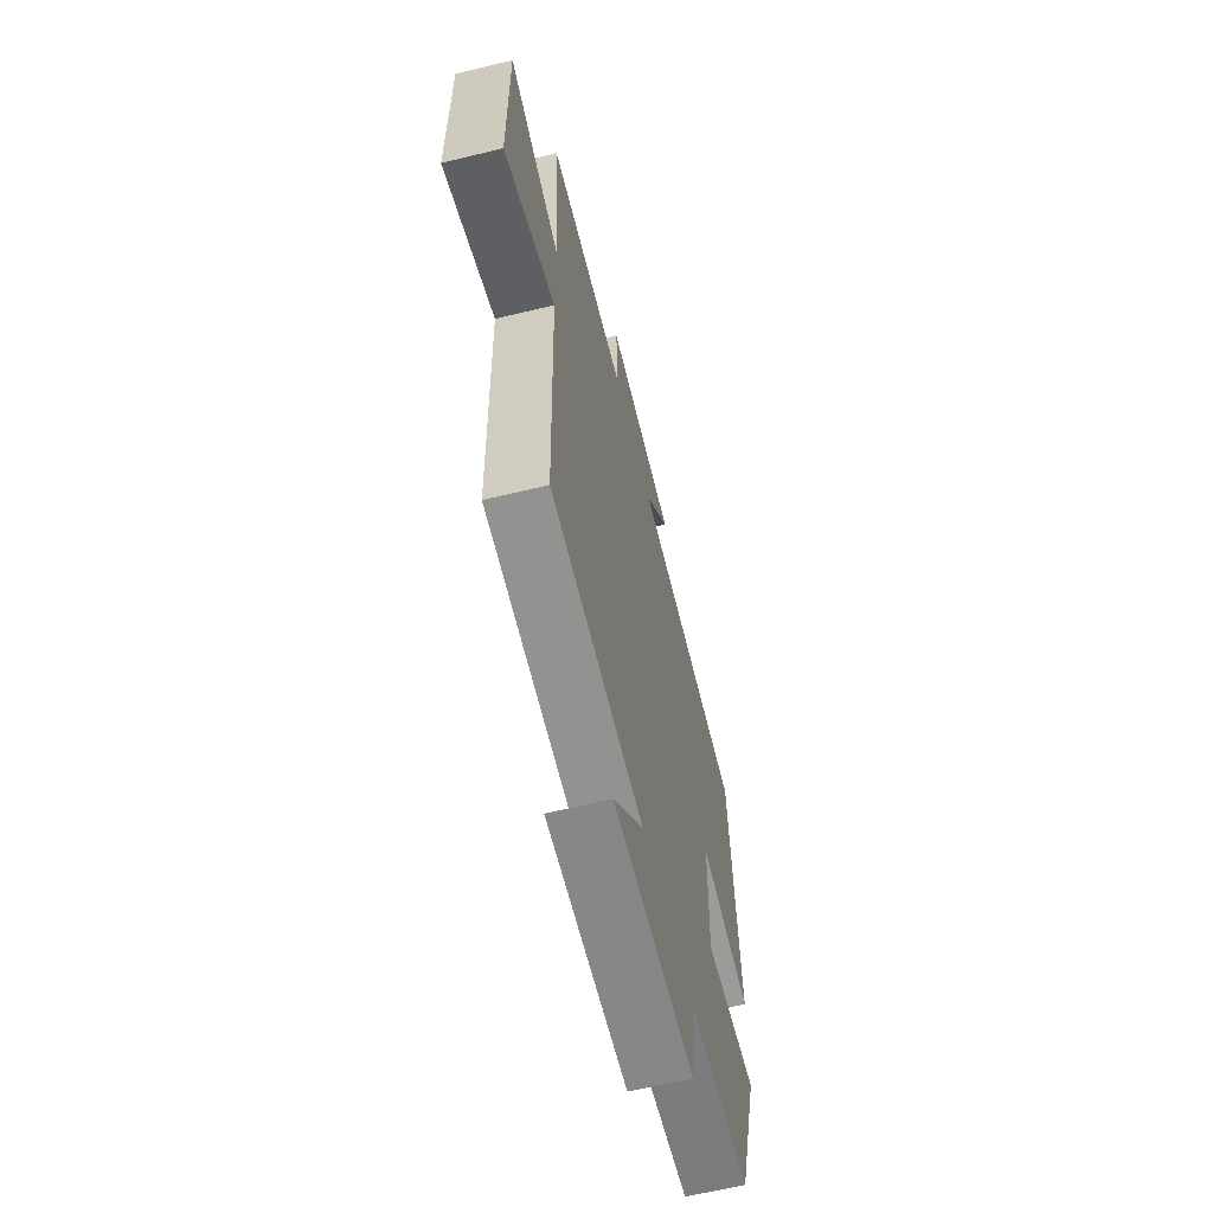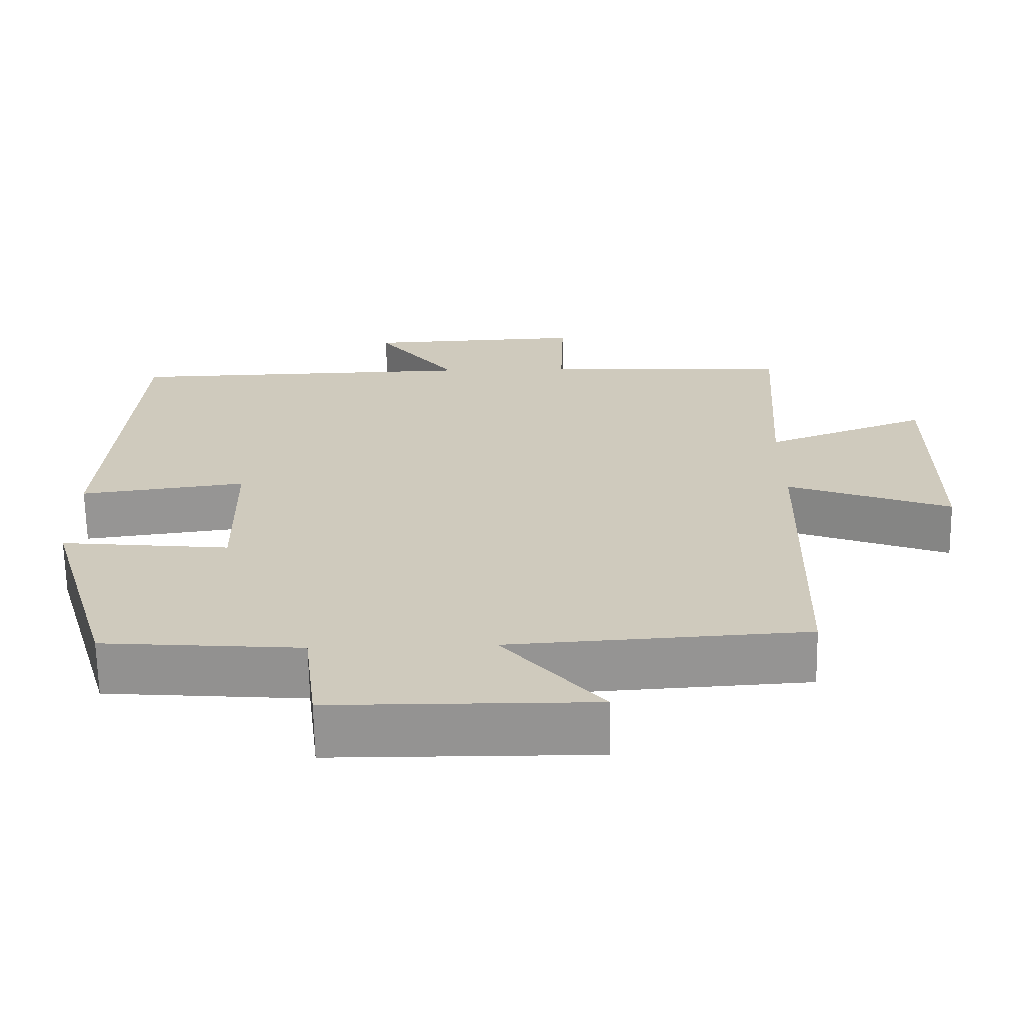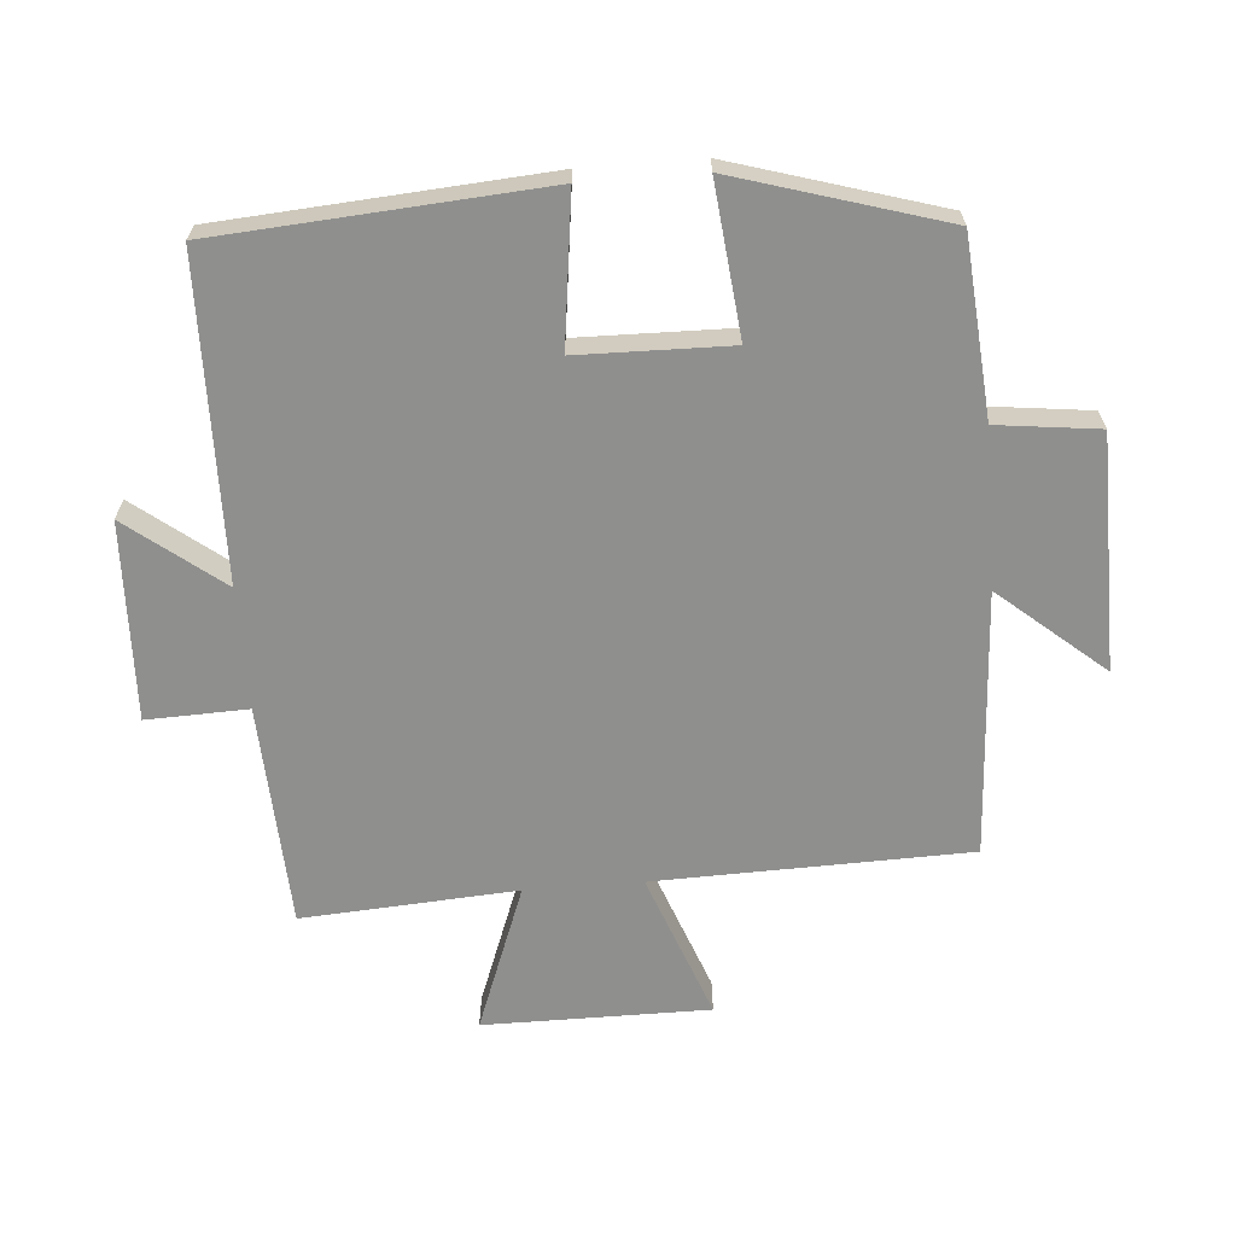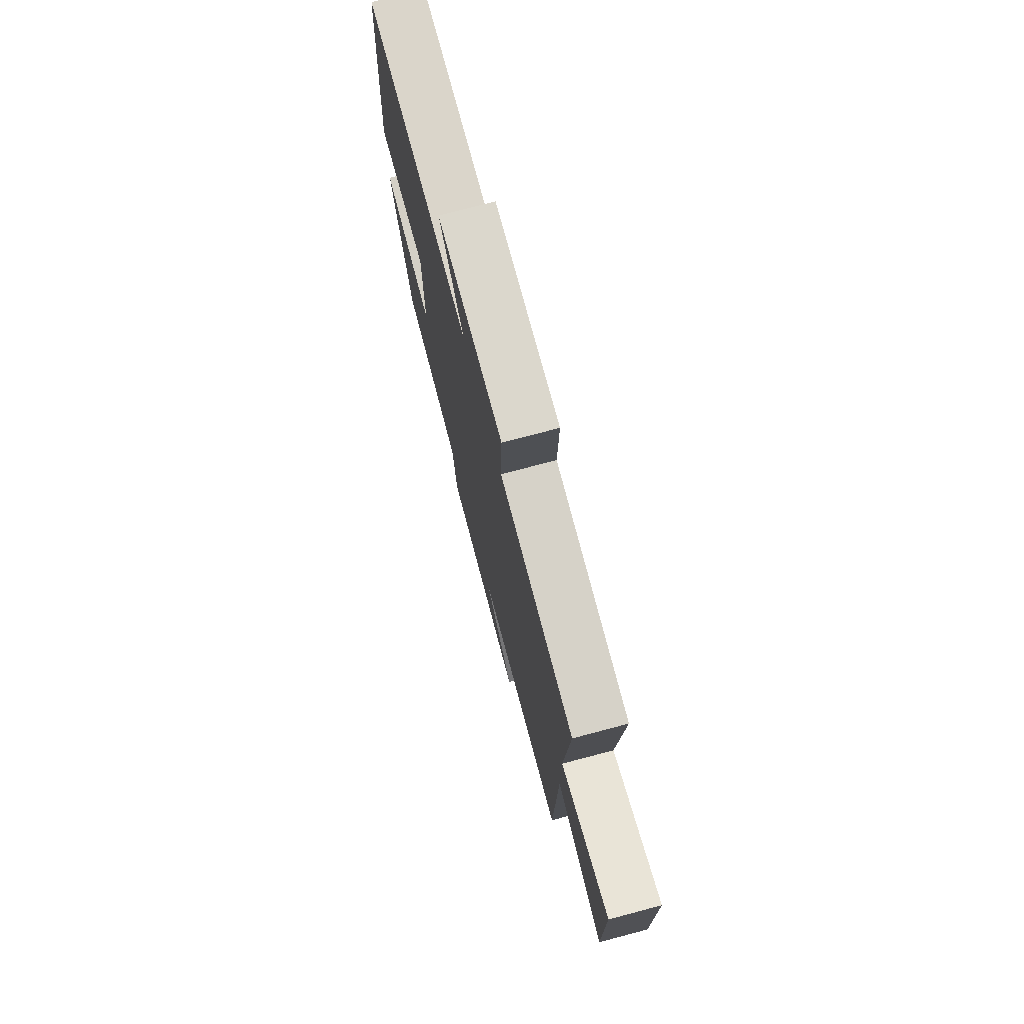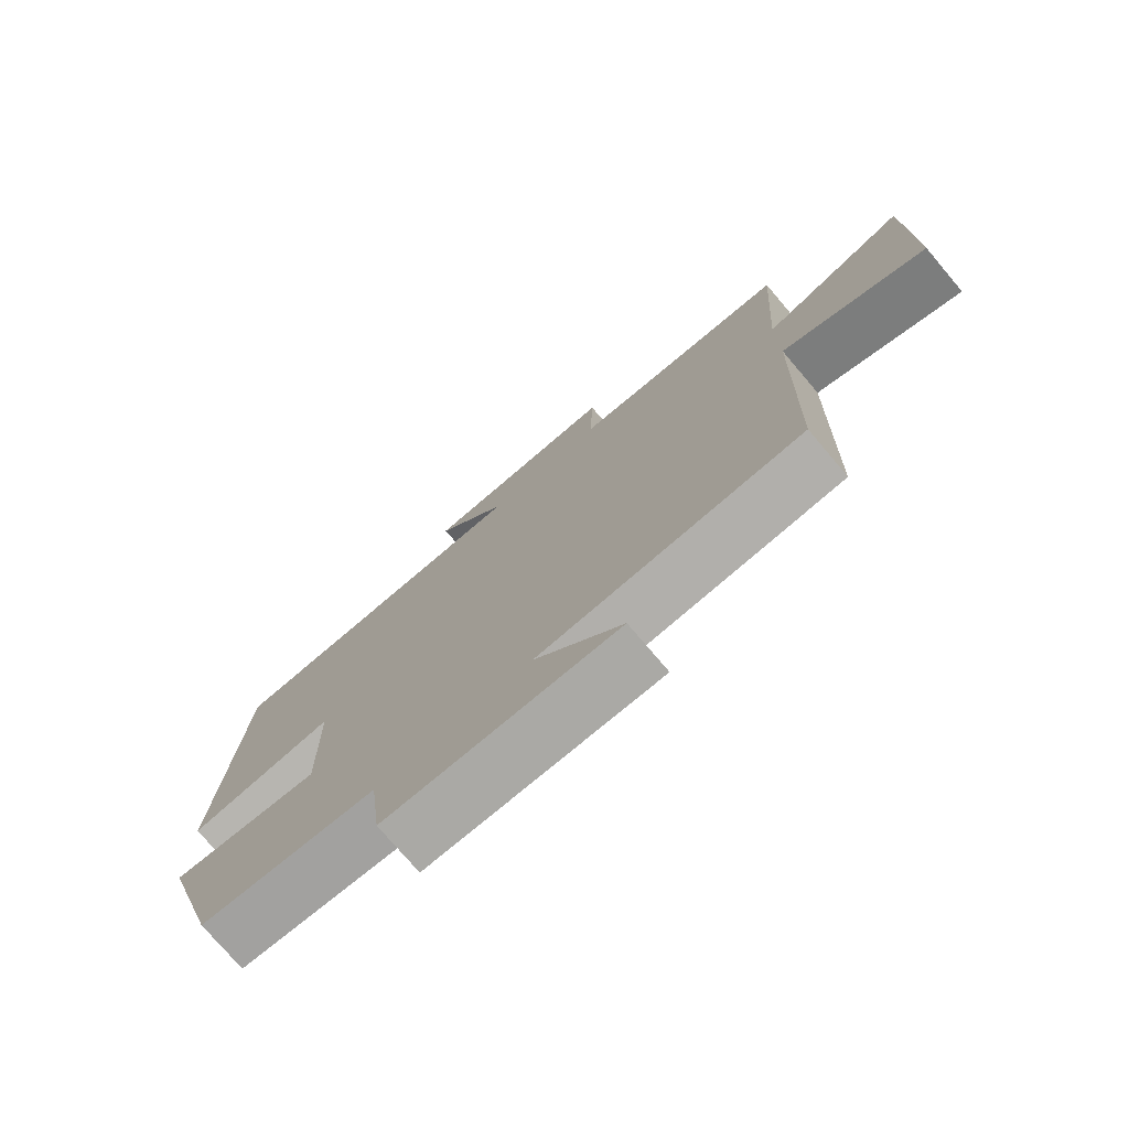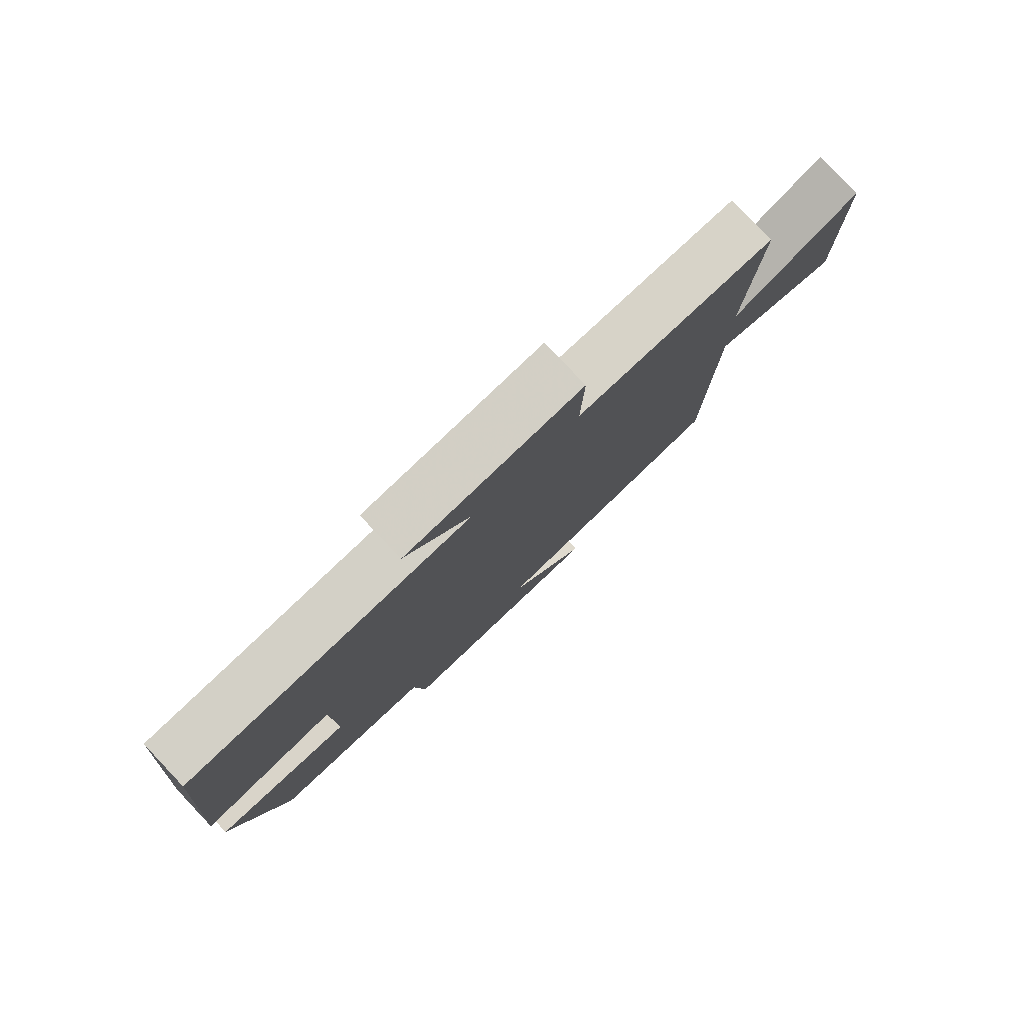
<metadata>
{"format":"obj","ext":"obj","renderer":"f3d","projection":"perspective","resolution":1024,"background":"white","views":[{"elev":-63.1,"azim":-76.2,"up":"+Z"},{"elev":-66.9,"azim":-179.0,"up":"+Z"},{"elev":-65.3,"azim":94.5,"up":"+Y"},{"elev":75.1,"azim":-104.8,"up":"+Z"},{"elev":-75.9,"azim":-139.7,"up":"+Z"},{"elev":79.9,"azim":136.5,"up":"+Z"}]}
</metadata>
<code>
v 0.465 0.07 0.492
v 0.5 0.07 0.007
v 0.278 0.07 0.035
v 0.274 0.07 -0.191
v 0.5 0.07 -0.167
v 0.407 0.07 -0.478
v 0.142 0.07 -0.5
v 0.124 0.07 -0.652
v -0.224 0.07 -0.656
v -0.092 0.07 -0.5
v -0.488 0.07 -0.477
v -0.5 0.07 -0.009
v -0.718 0.07 -0.091
v -0.718 0.07 0.245
v -0.5 0.07 0.163
v -0.521 0.07 0.483
v -0.189 0.07 0.5
v -0.194 0.07 0.651
v 0.1 0.07 0.641
v -0.009 0.07 0.5
v 0.465 0 0.492
v 0.5 0 0.007
v 0.278 0 0.035
v 0.274 0 -0.191
v 0.5 0 -0.167
v 0.407 0 -0.478
v 0.142 0 -0.5
v 0.124 0 -0.652
v -0.224 0 -0.656
v -0.092 0 -0.5
v -0.488 0 -0.477
v -0.5 0 -0.009
v -0.718 0 -0.091
v -0.718 0 0.245
v -0.5 0 0.163
v -0.521 0 0.483
v -0.189 0 0.5
v -0.194 0 0.651
v 0.1 0 0.641
v -0.009 0 0.5
f 17 18 19 20
f 15 16 17 20
f 15 20 1 2
f 12 13 14 15
f 10 11 12 15
f 7 8 9 10
f 4 5 6 7
f 3 4 7 10
f 15 2 3
f 3 10 15
f 40 39 38 37
f 40 37 36 35
f 22 21 40 35
f 35 34 33 32
f 35 32 31 30
f 30 29 28 27
f 27 26 25 24
f 30 27 24 23
f 23 22 35
f 35 30 23
f 1 21 22 2
f 2 22 23 3
f 3 23 24 4
f 4 24 25 5
f 5 25 26 6
f 6 26 27 7
f 7 27 28 8
f 8 28 29 9
f 9 29 30 10
f 10 30 31 11
f 11 31 32 12
f 12 32 33 13
f 13 33 34 14
f 14 34 35 15
f 15 35 36 16
f 16 36 37 17
f 17 37 38 18
f 18 38 39 19
f 19 39 40 20
f 20 40 21 1

</code>
